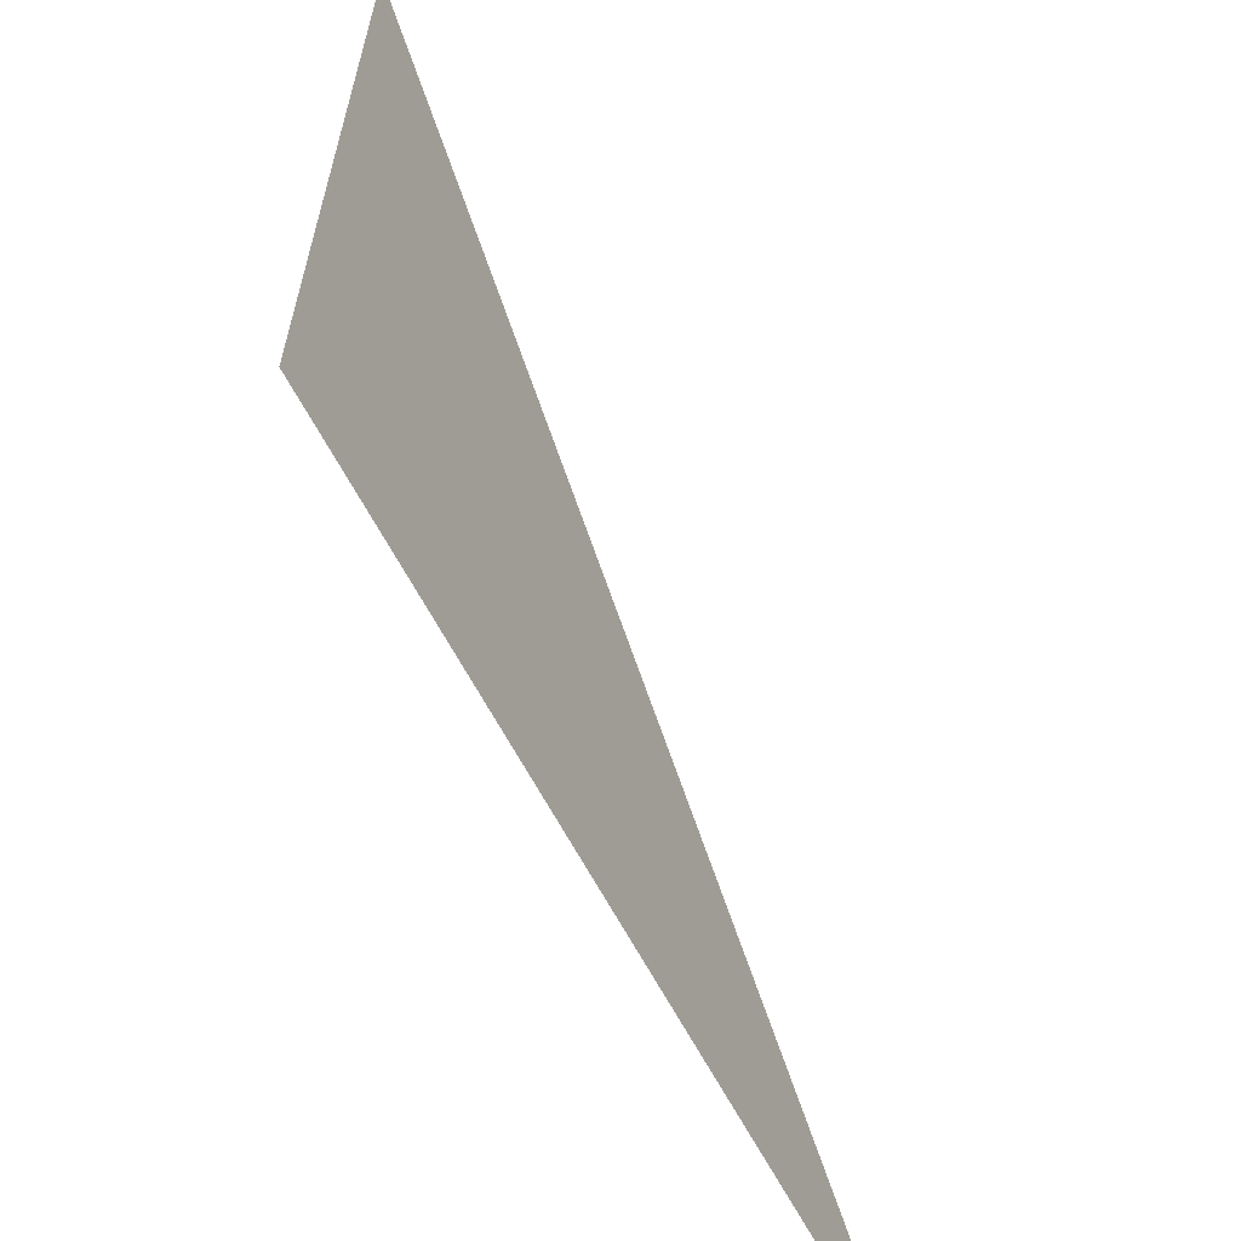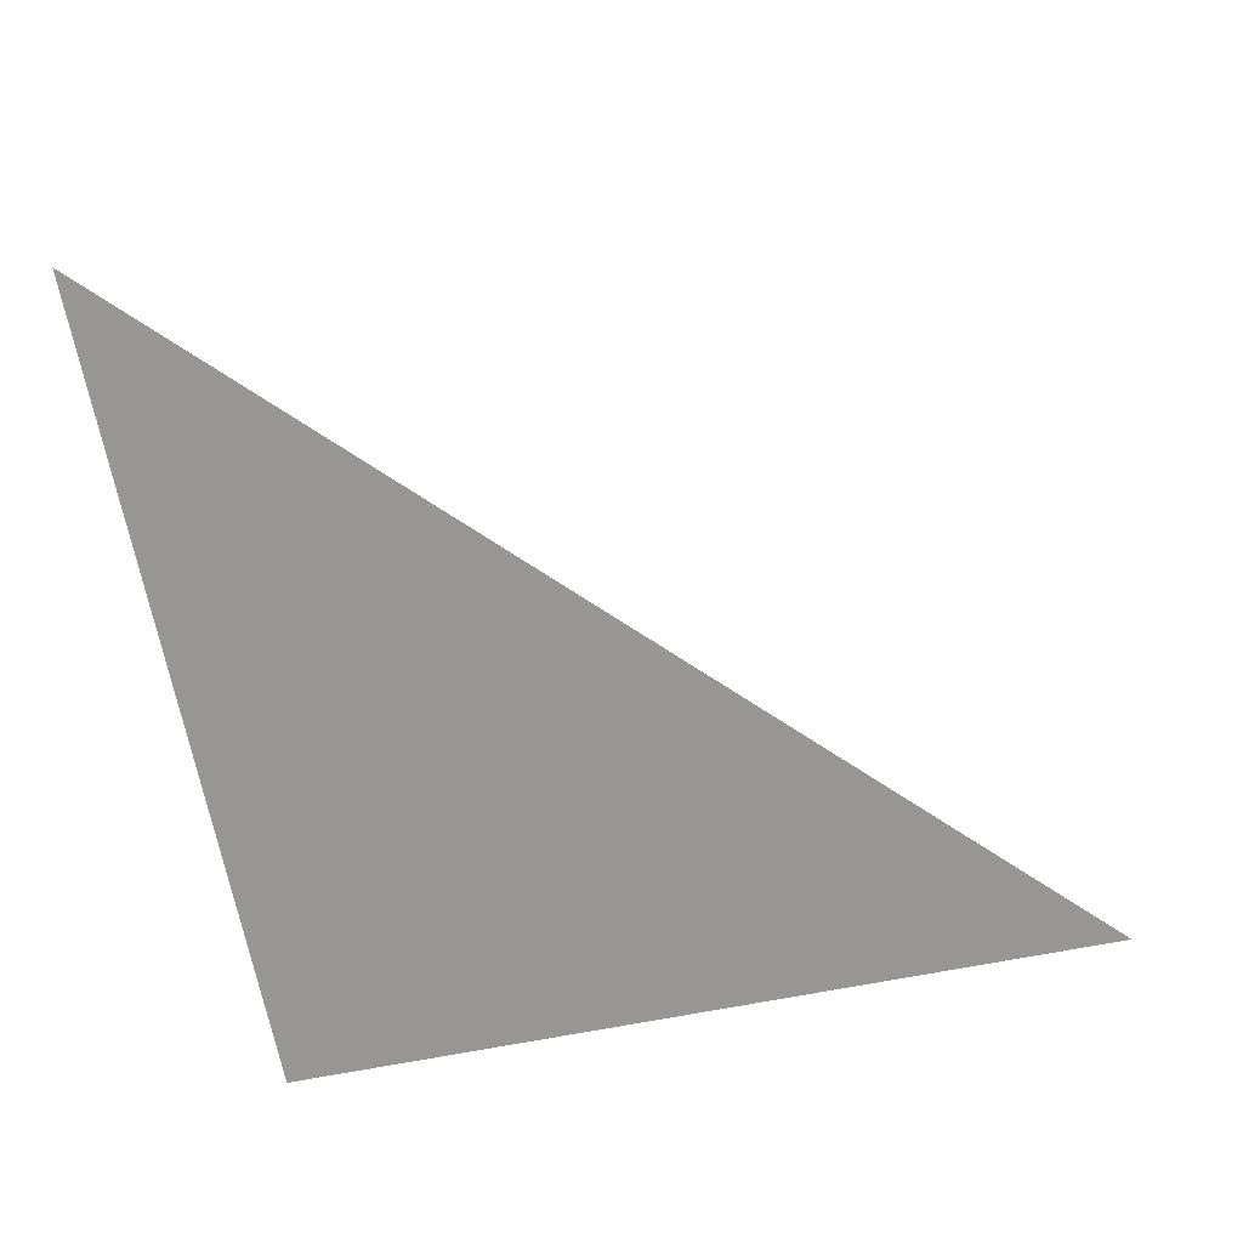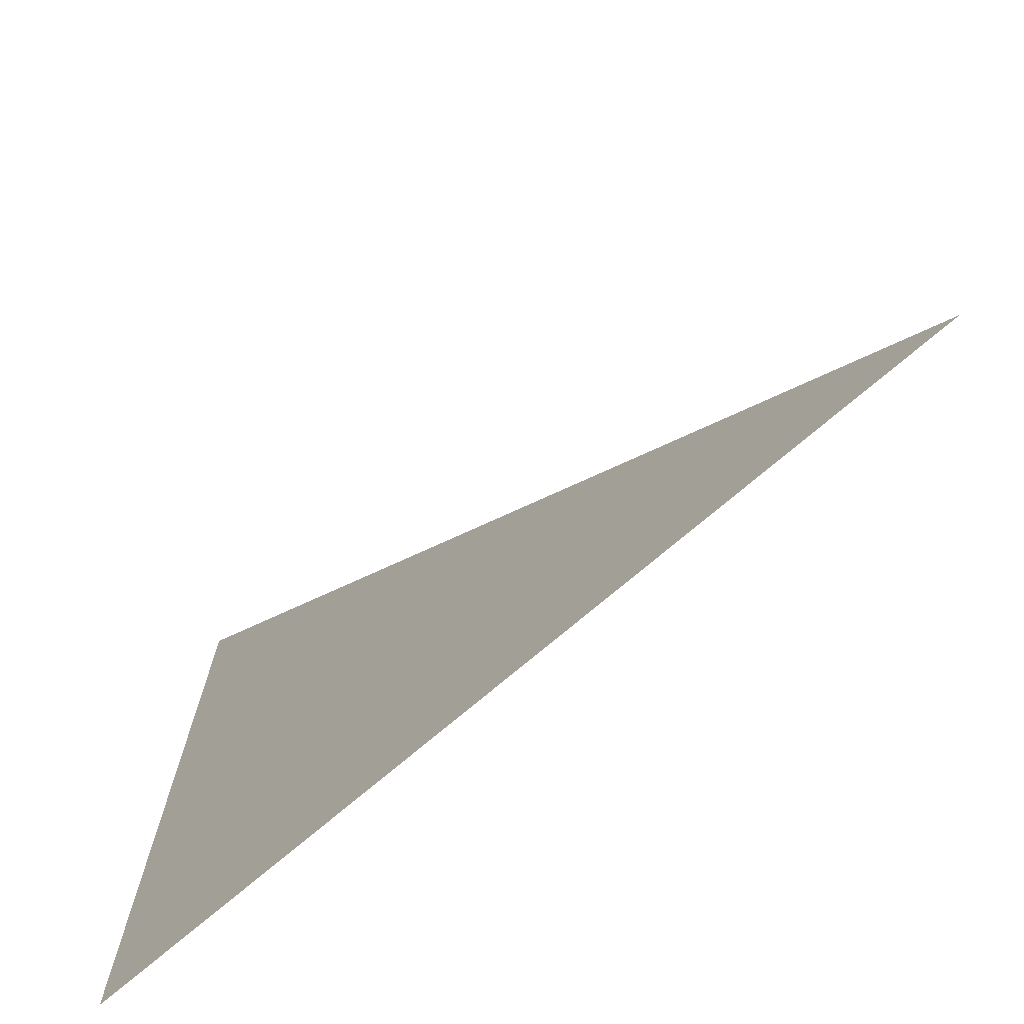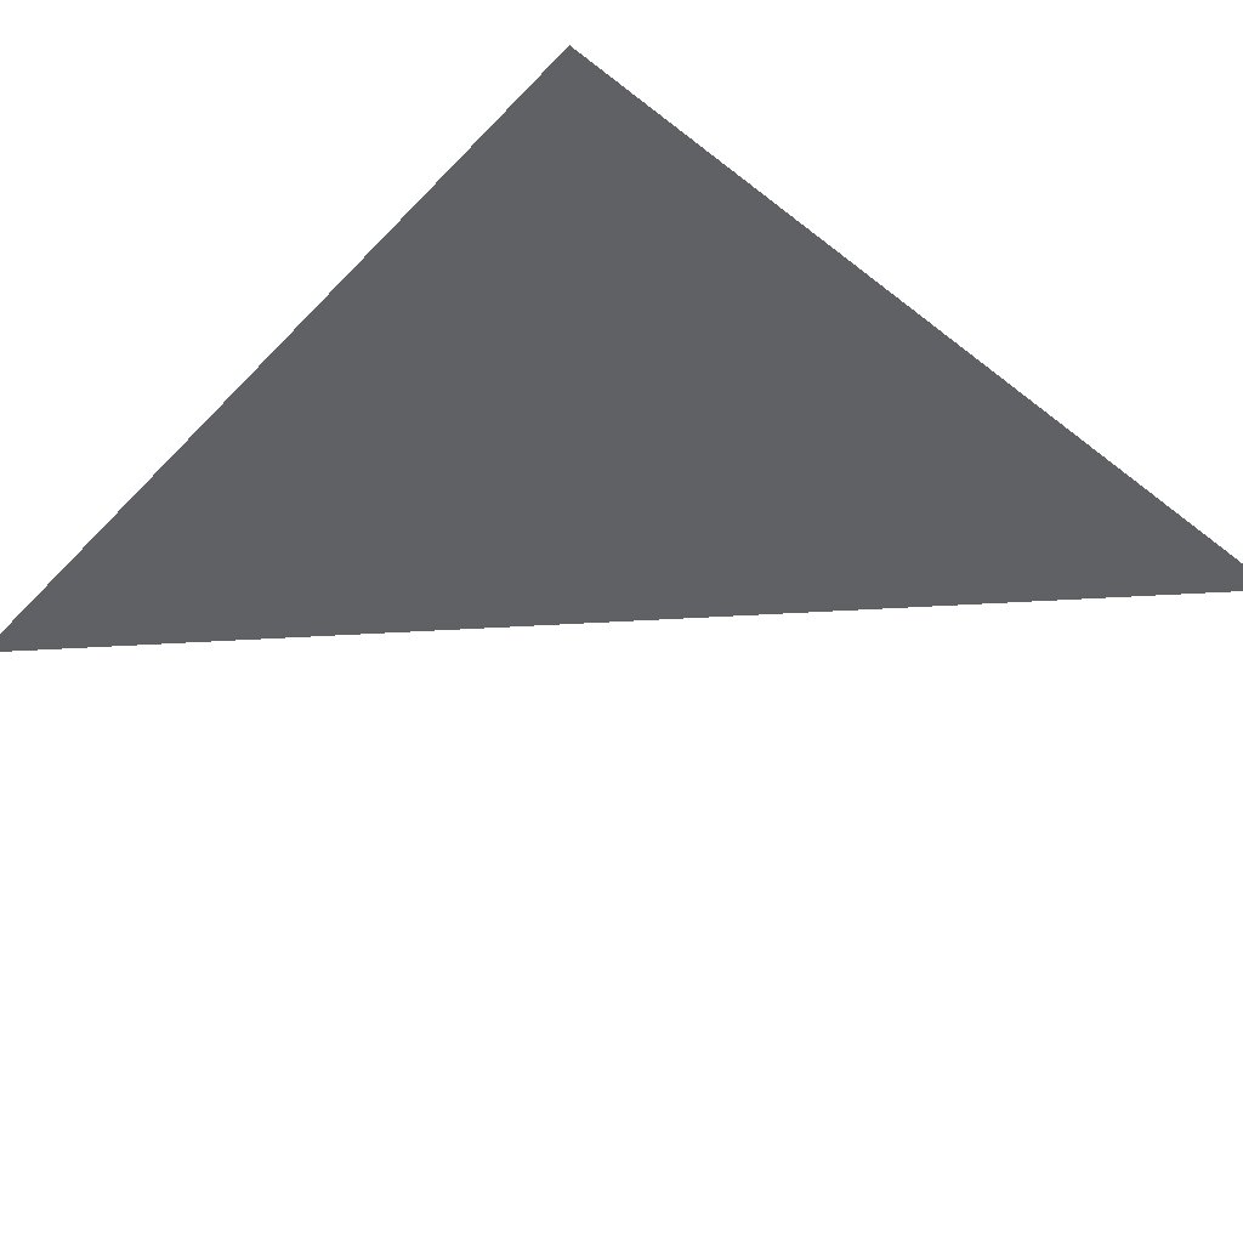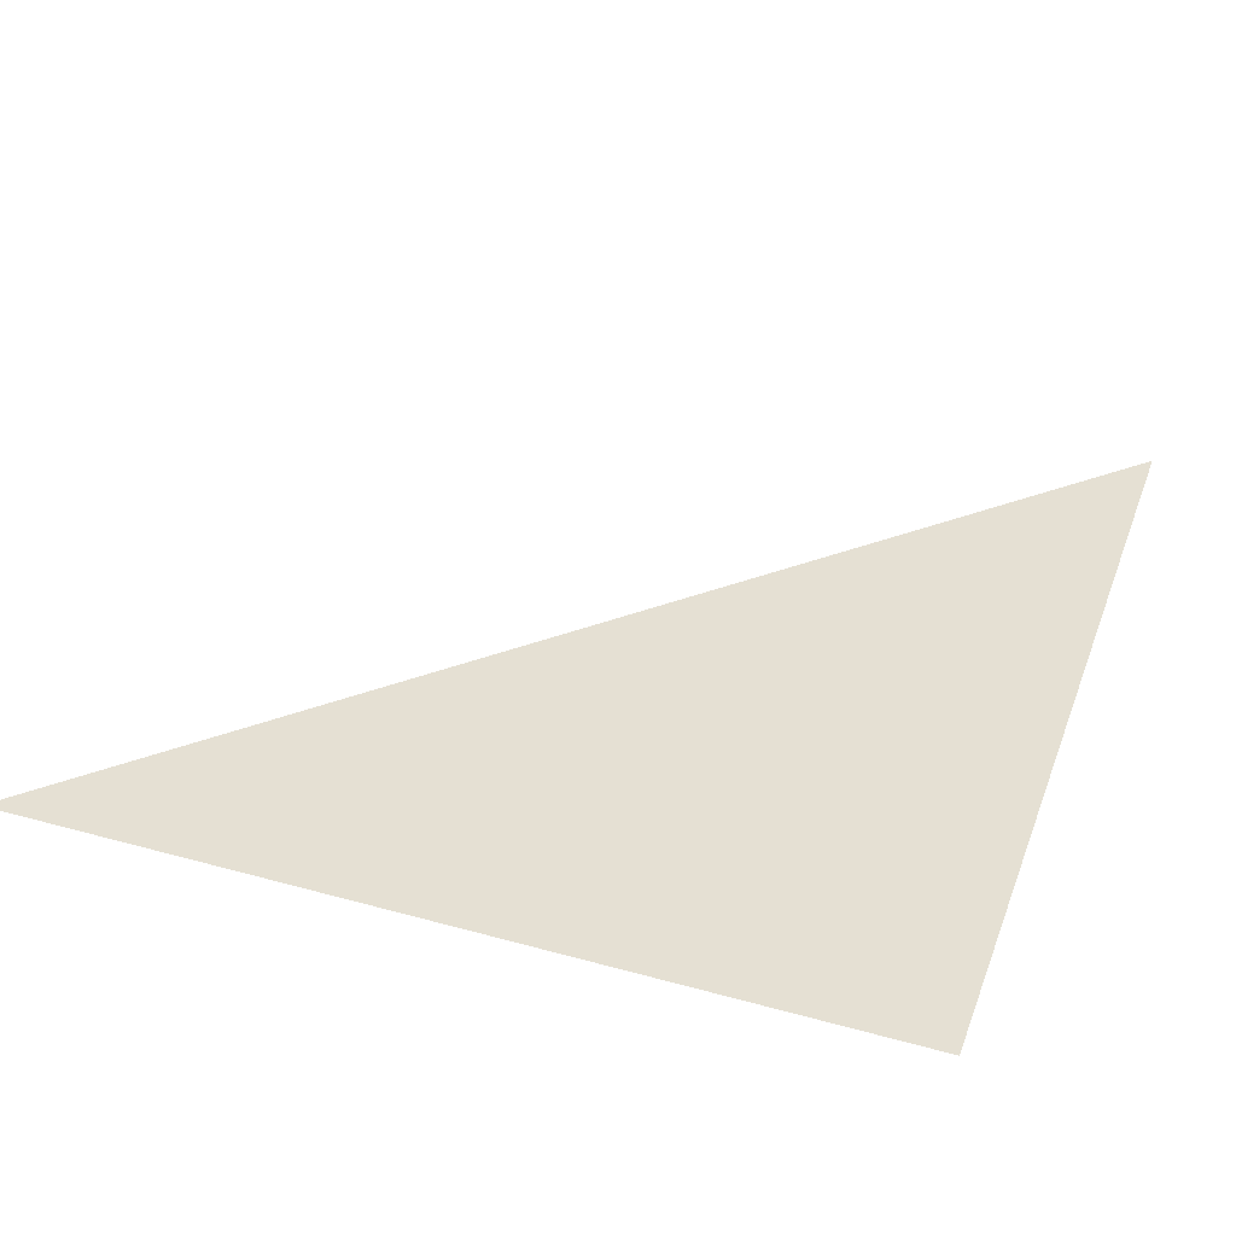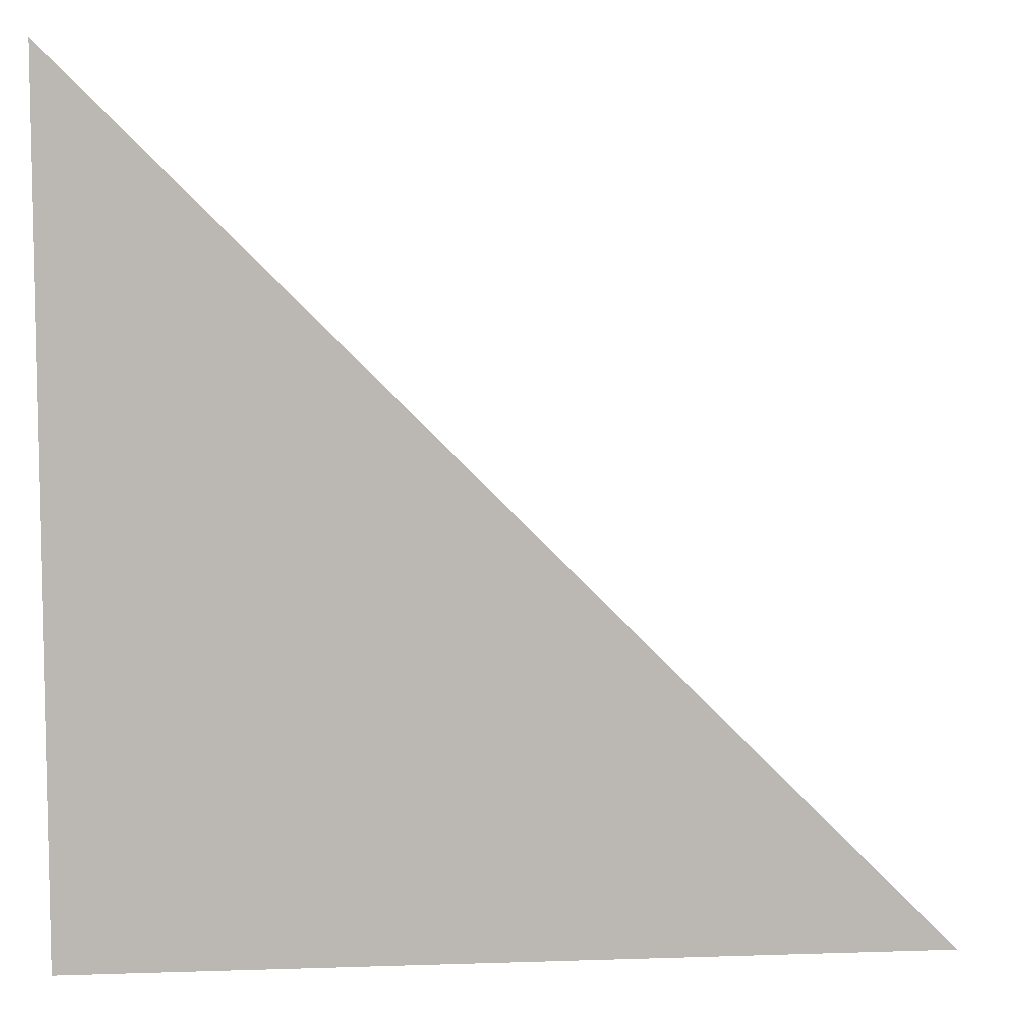
<metadata>
{"format":"obj","ext":"obj","renderer":"f3d","projection":"perspective","resolution":1024,"background":"white","views":[{"elev":-63.3,"azim":117.5,"up":"+Z"},{"elev":-67.9,"azim":-78.9,"up":"+Y"},{"elev":-73.3,"azim":-139.5,"up":"+Z"},{"elev":-47.3,"azim":138.8,"up":"+Y"},{"elev":37.9,"azim":109.4,"up":"+Y"},{"elev":7.7,"azim":174.7,"up":"+Z"}]}
</metadata>
<code>
o Building1RoofTriangle_Cube.003
v 2 3.5 2
v -2 3.5 -2
v 2 3.5 -2
f 2 1 3

</code>
